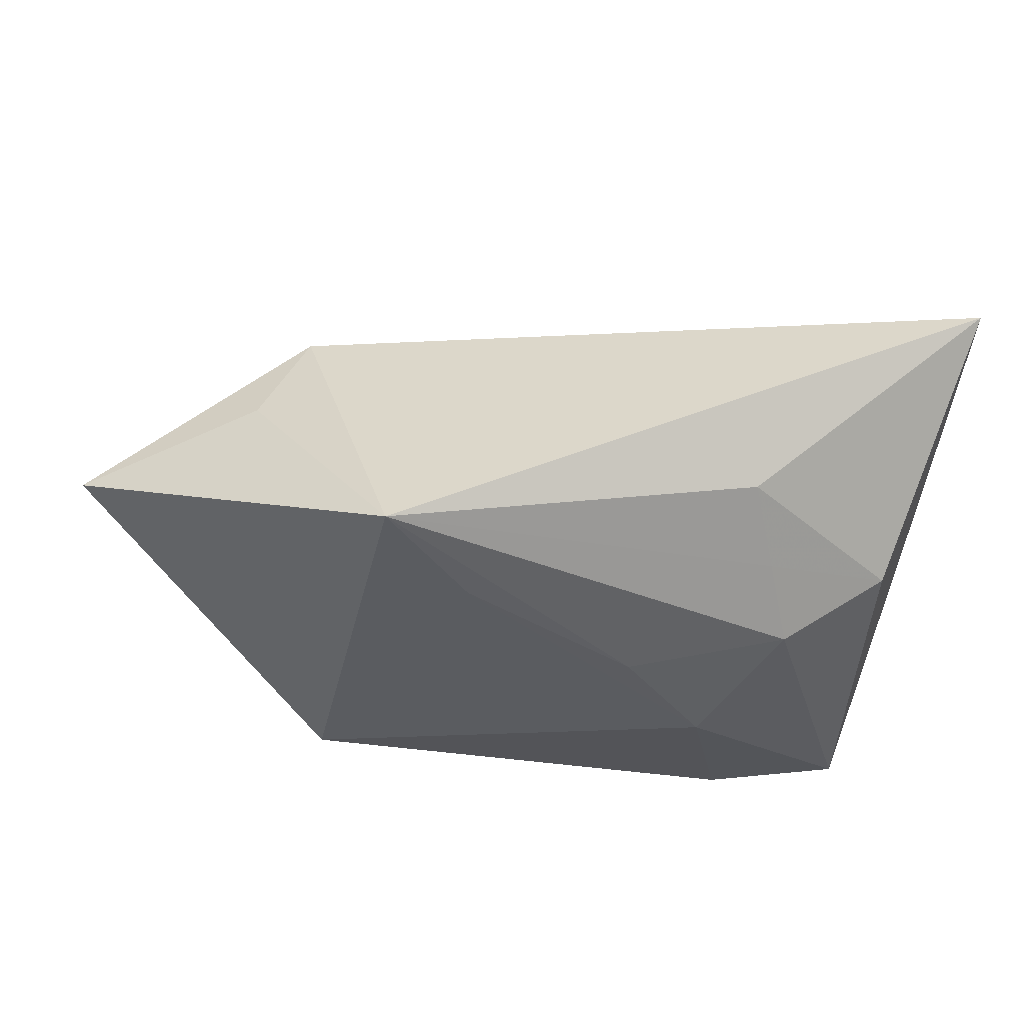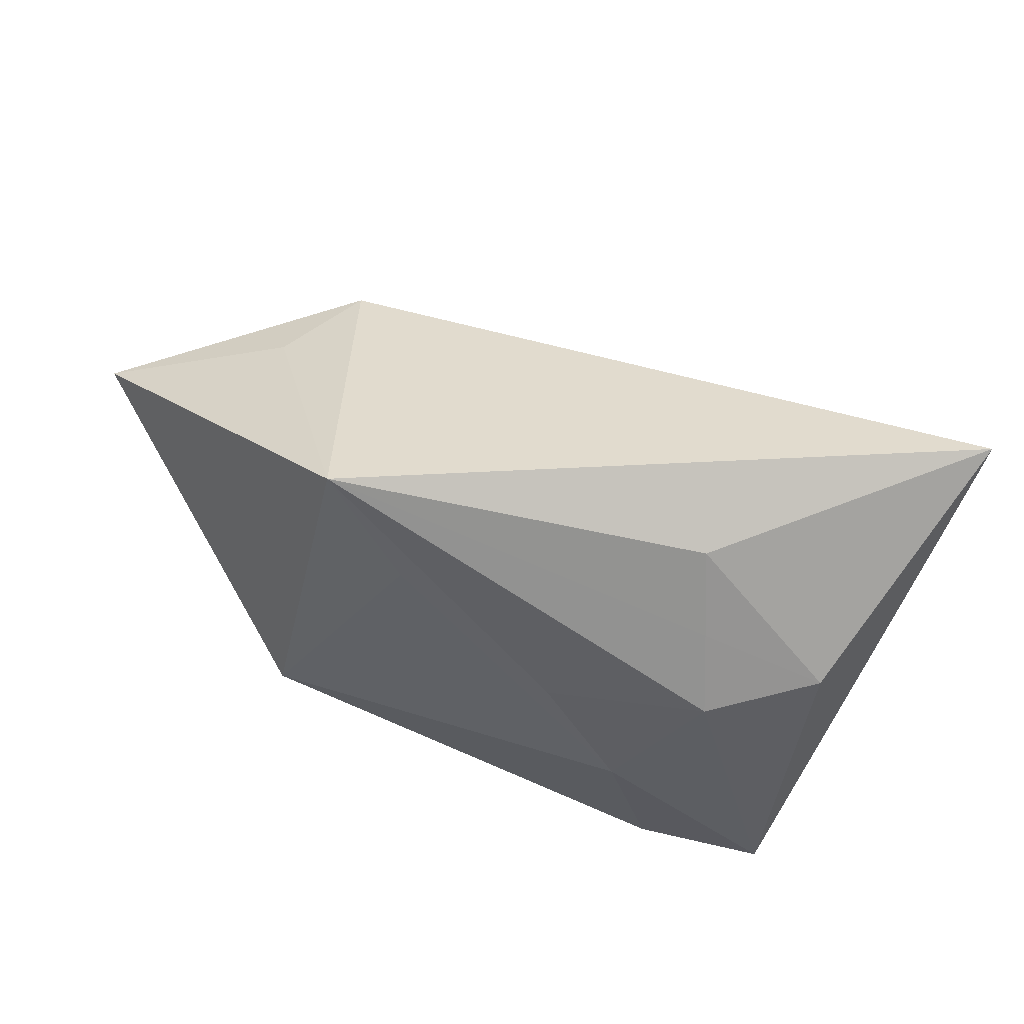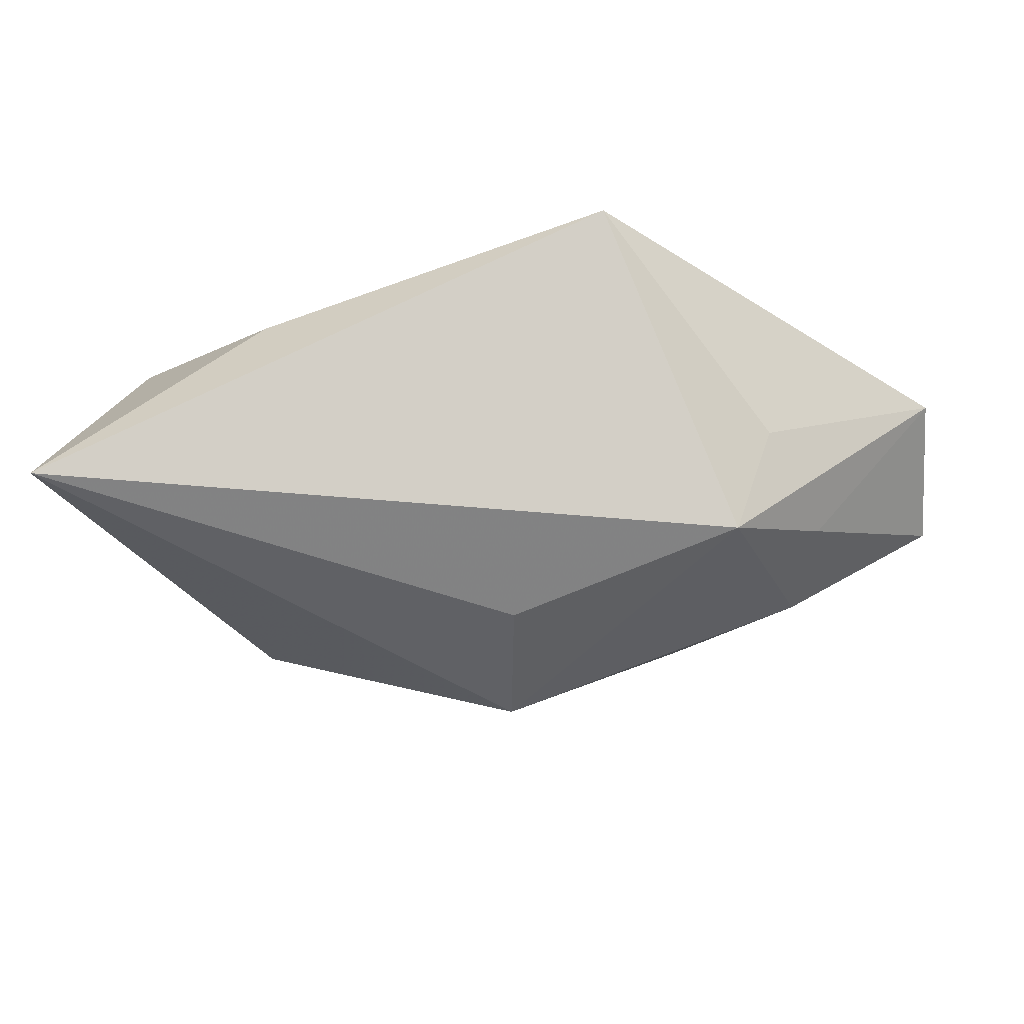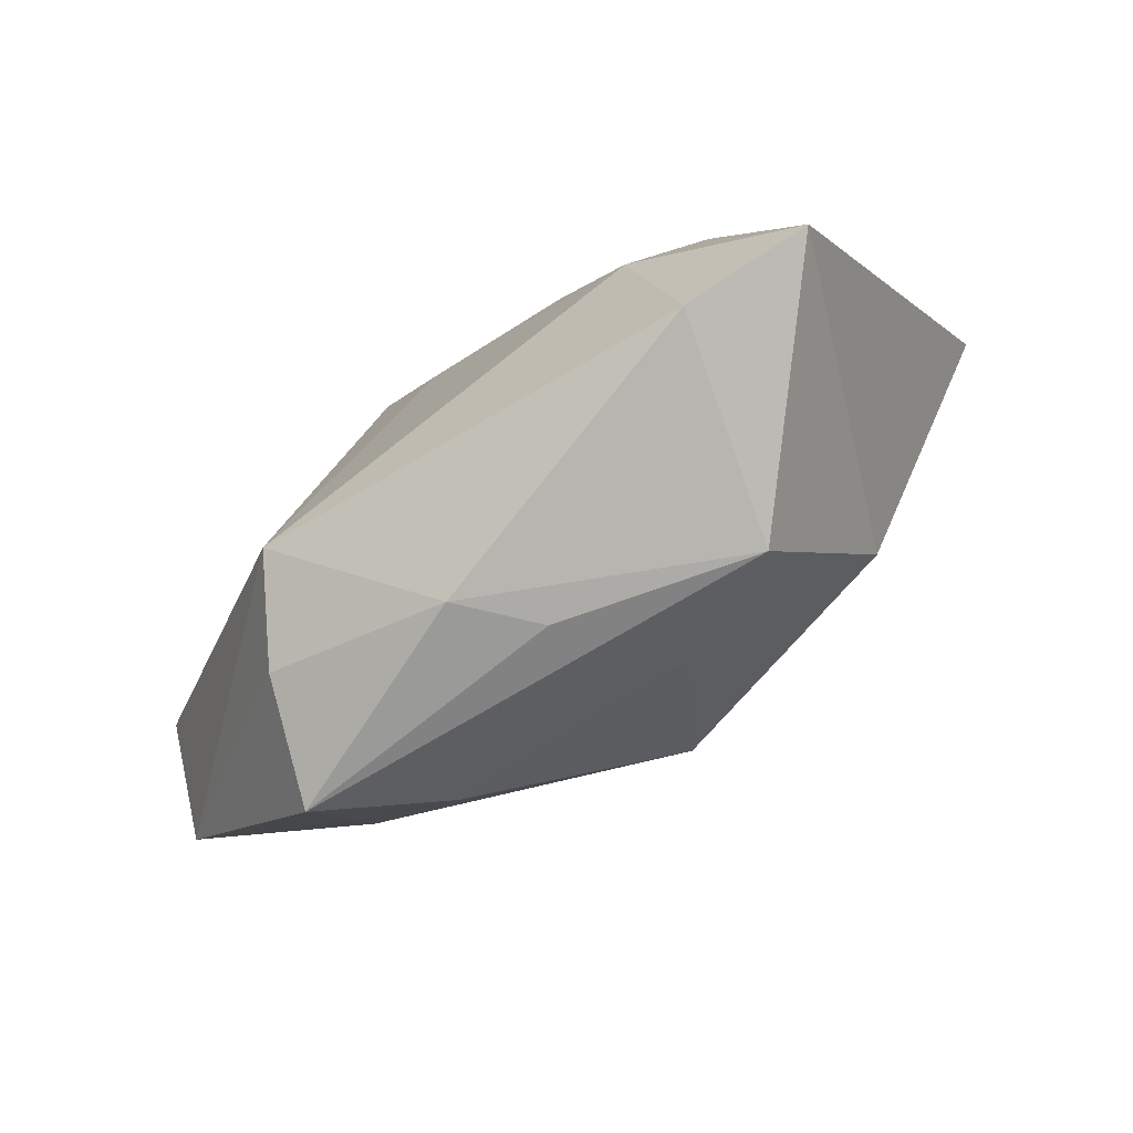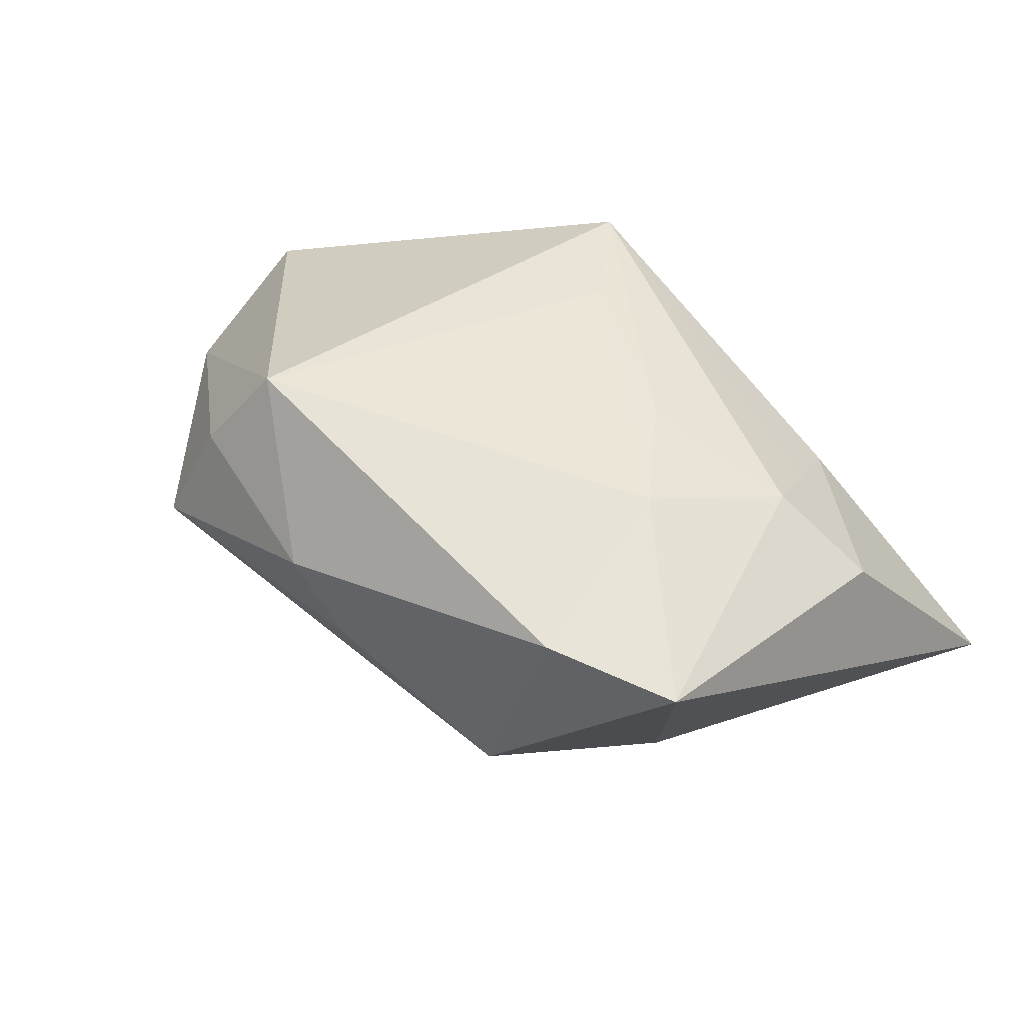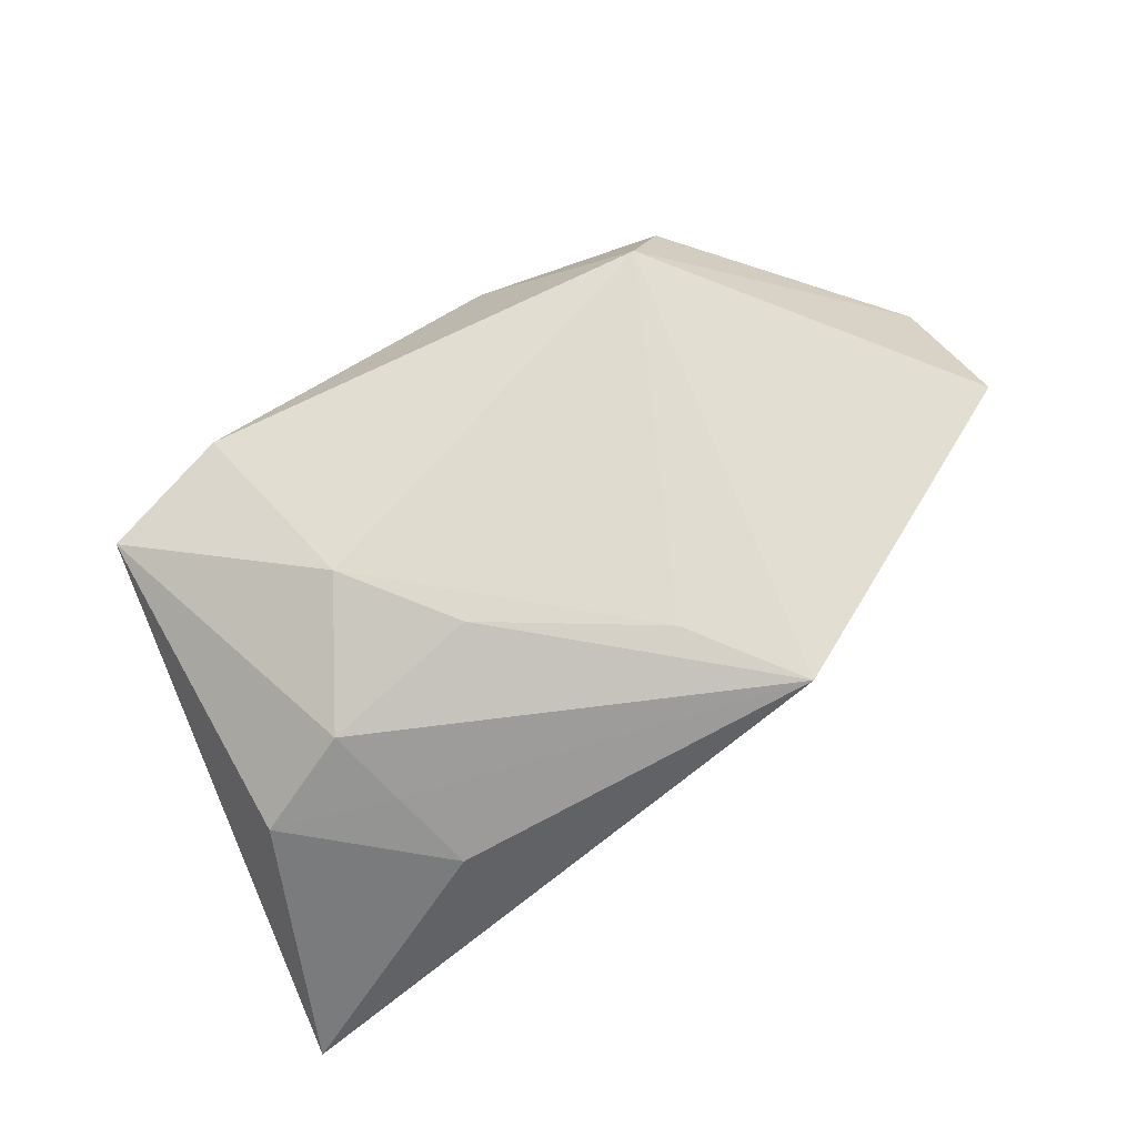
<metadata>
{"format":"obj","ext":"obj","renderer":"f3d","projection":"perspective","resolution":1024,"background":"white","views":[{"elev":55.3,"azim":7.7,"up":"+Y"},{"elev":56.3,"azim":26.9,"up":"+Y"},{"elev":61.4,"azim":-179.3,"up":"+Y"},{"elev":-75.9,"azim":36.2,"up":"+Y"},{"elev":46.4,"azim":41.6,"up":"+Z"},{"elev":70.3,"azim":147.9,"up":"+Z"}]}
</metadata>
<code>
v 0.01808 0.01075 0.007165
v 0.01659 -0.003215 -0.01382
v -0.01535 -0.01276 0.01304
v -0.002974 0.01193 0.01304
v -0.02321 -0.009606 -0.006165
v -0.01943 -0.01577 0.006528
v -0.002234 0.005662 -0.01409
v 0.00287 -0.01477 -0.009206
v 0.0197 0.005689 0.01002
v -0.0253 0.004741 -0.006271
v -0.03408 0.00634 0.003874
v 0.02636 0.007492 0.005171
v -0.02404 -0.002555 -0.009157
v -0.01541 -0.01323 -0.008396
v -0.0186 0.01008 -0.008894
v -0.02262 -0.01819 -0.001891
v -0.02114 0.01114 -0.001409
v -0.03504 -0.003317 -0.002276
v -0.002092 -0.003998 -0.01772
v 0.01628 -0.01689 0.01026
v 0.01161 -0.01773 -0.005473
v 0.01635 0.01603 0.004158
v -0.008533 0.01965 0.01258
v 0.02545 -0.01419 0.009433
v -0.006492 -0.01948 0.004242
v 0.01422 -0.003414 0.01304
v 0.008699 0.004236 0.01298
v -0.002294 -0.01894 -0.0009295
v 0.03116 0.01965 -0.01036
f 19 29 2
f 29 24 2
f 3 23 11
f 11 18 3
f 3 18 6
f 18 16 6
f 5 16 18
f 4 23 3
f 3 26 4
f 20 26 3
f 24 26 20
f 12 24 29
f 15 23 29
f 16 5 14
f 21 2 24
f 24 20 21
f 19 2 21
f 23 4 27
f 27 4 26
f 9 26 24
f 24 12 9
f 9 27 26
f 23 27 9
f 29 23 22
f 22 12 29
f 13 15 19
f 13 5 18
f 19 14 13
f 13 14 5
f 18 11 10
f 11 15 10
f 10 13 18
f 15 13 10
f 7 29 19
f 19 15 7
f 7 15 29
f 17 11 23
f 23 15 17
f 17 15 11
f 19 21 8
f 8 14 19
f 16 14 8
f 8 21 16
f 25 6 16
f 25 21 20
f 3 6 25
f 25 20 3
f 1 9 12
f 12 22 1
f 23 9 1
f 1 22 23
f 16 21 28
f 28 25 16
f 21 25 28

</code>
